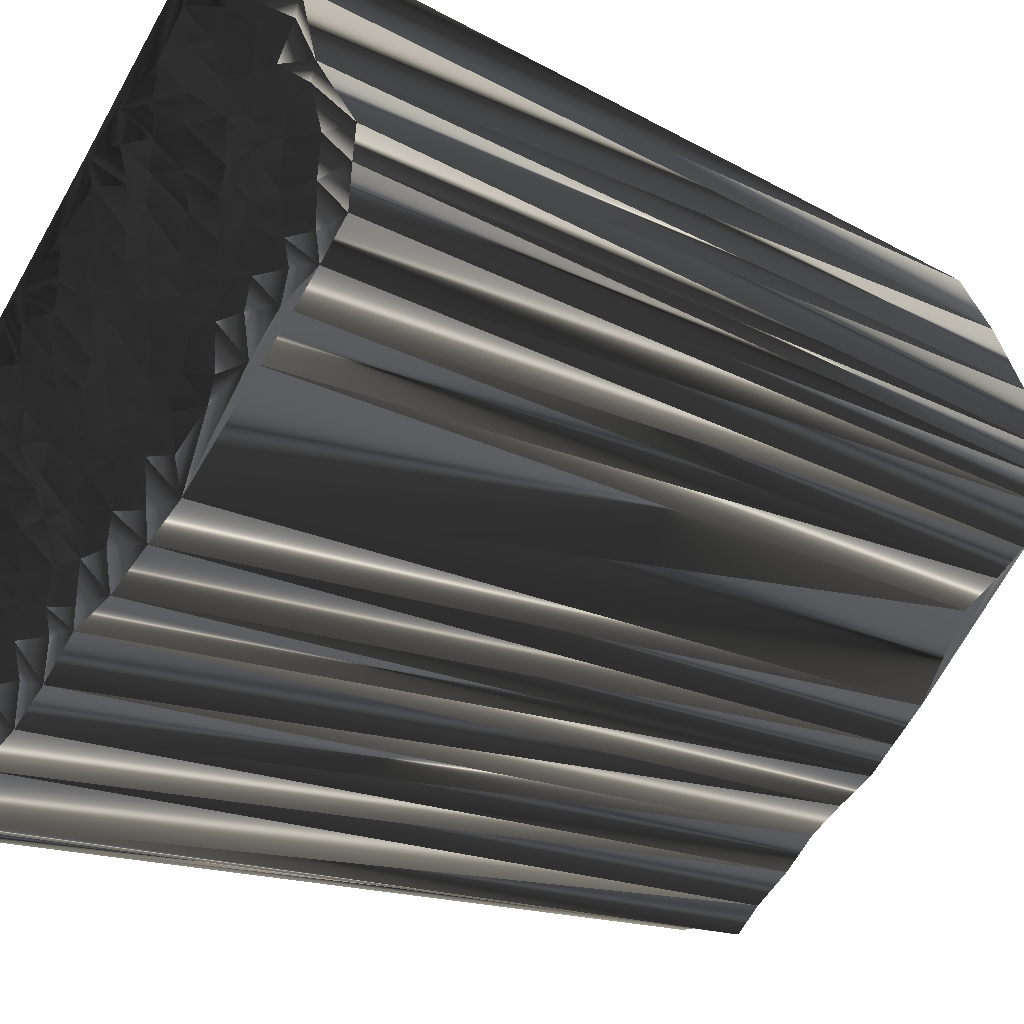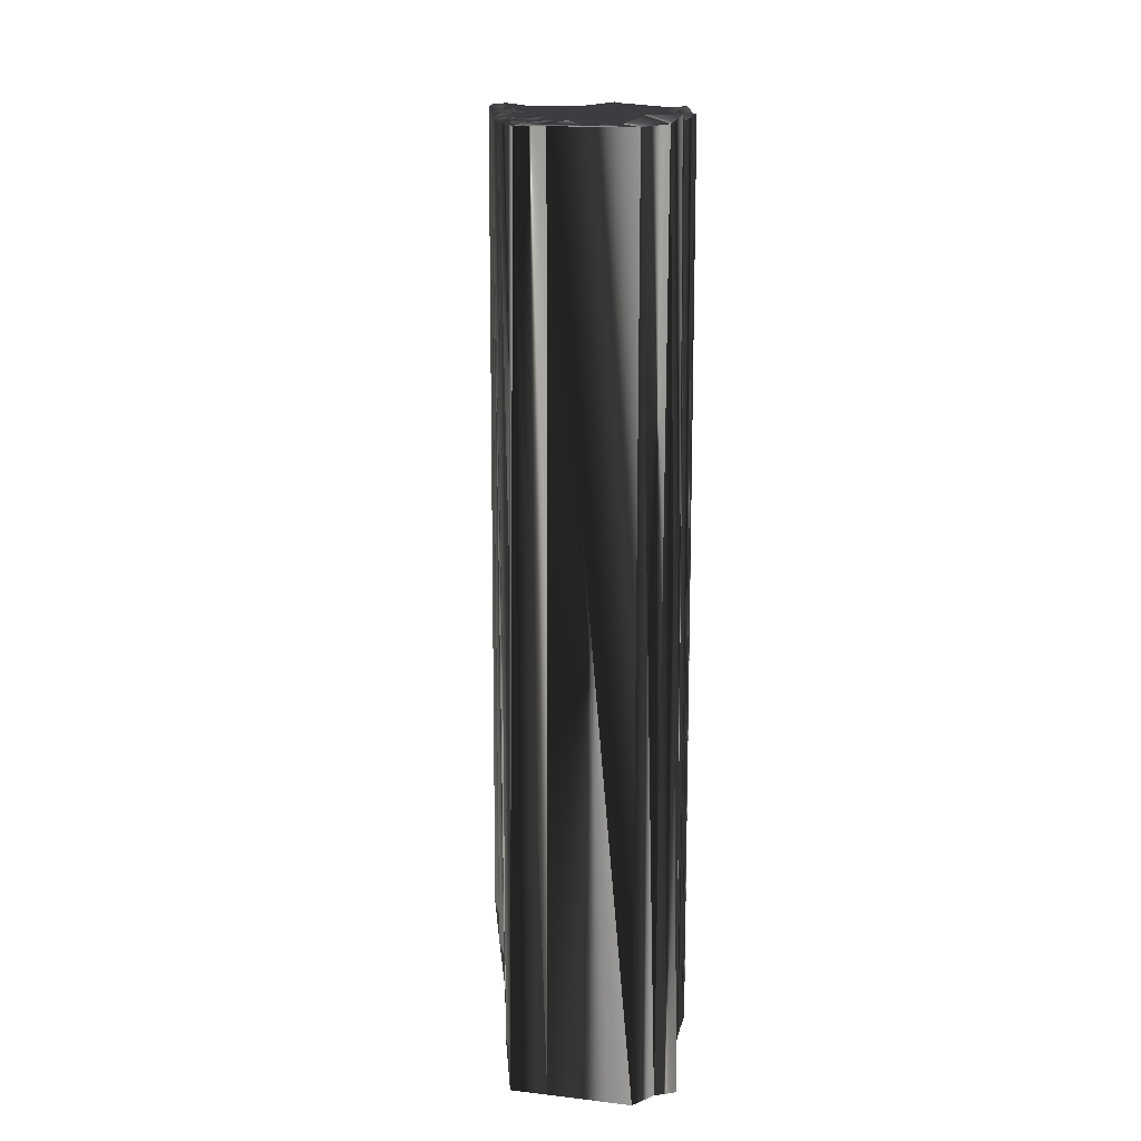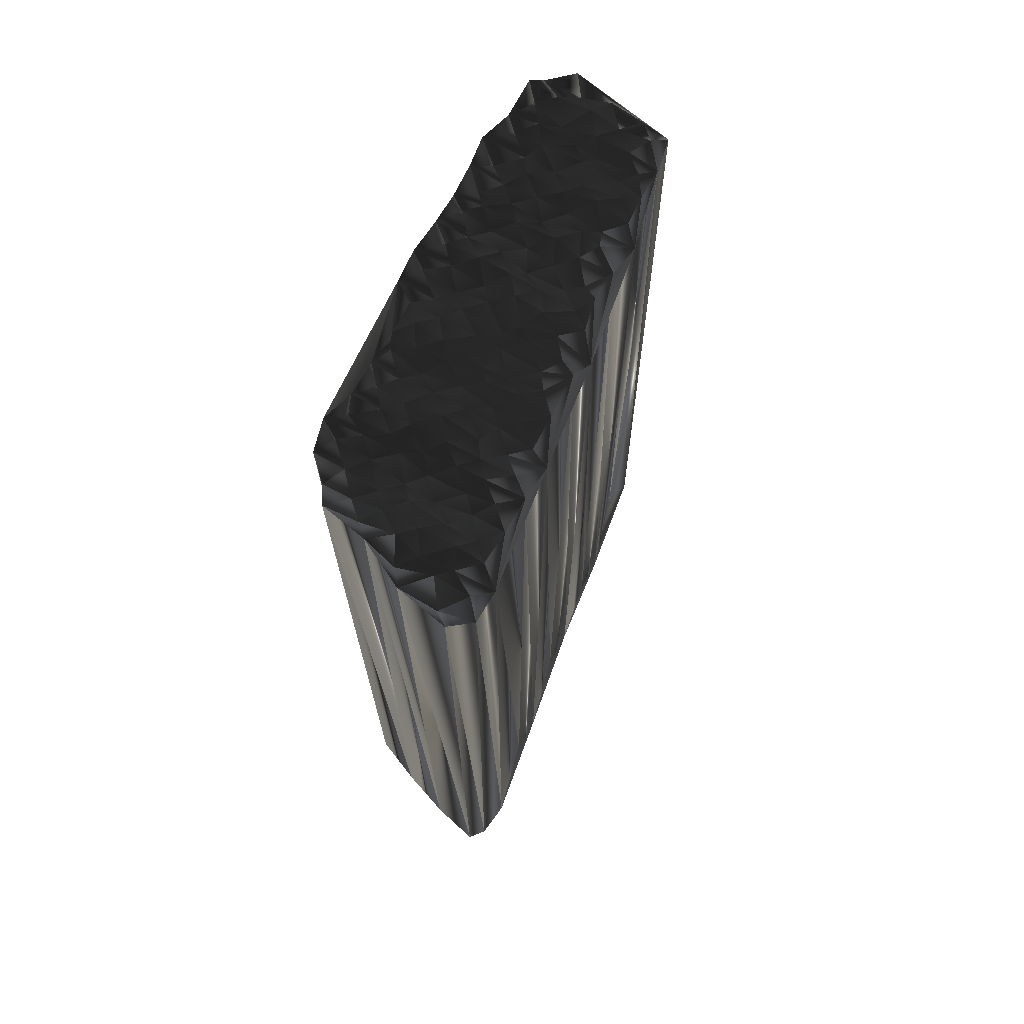
<metadata>
{"format":"obj","ext":"obj","renderer":"f3d","projection":"perspective","resolution":1024,"background":"white","views":[{"elev":-12.5,"azim":34.3,"up":"+Y"},{"elev":13.5,"azim":-40.3,"up":"+Z"},{"elev":69.5,"azim":164.0,"up":"+Z"}]}
</metadata>
<code>
v 215.8 528.3 0.1203
v 216.7 527.5 -0.005762
v 216.5 528.2 -0.02365
v 216.7 528.8 -0.01153
v 217.5 526.7 -0.01499
v 217.3 527.5 -0.05509
v 217.4 528.1 -0.04726
v 217.4 529.1 -0.02716
v 217.6 530 0.09108
v 218.1 525.1 0.08964
v 218.3 525.8 0.07695
v 218.1 526.5 0.1184
v 218.3 527.5 0.0508
v 218.1 528.2 -0.03861
v 218.2 529 -0.09156
v 218.1 529.7 0.1818
v 218.2 530.7 -0.1203
v 218.2 531.5 -0.02836
v 219.1 525.2 0.05714
v 219 525.7 -0.03019
v 218.9 526.7 -0.1457
v 219 527.6 -0.01449
v 219.1 528.2 0.08977
v 218.9 529.2 -0.06735
v 219 529.8 0.05232
v 218.9 530.8 -0.03442
v 218.9 531.4 -0.03548
v 219.1 532.4 -0.03318
v 219.8 524.9 0.05293
v 219.9 526 -0.05509
v 219.9 526.5 0.06446
v 219.8 527.3 0.01961
v 219.7 528.3 -0.01847
v 219.9 529.1 -0.07247
v 220 529.8 -0.05373
v 219.8 530.6 0.2439
v 219.9 531.3 -0.1332
v 219.8 532.2 1.8e-05
v 219.9 533 0.02397
v 220.4 525.7 0.005133
v 220.6 526.7 0.02753
v 220.6 527.2 -0.1654
v 220.5 528.2 0.04878
v 220.5 529.1 0.02827
v 220.7 529.8 0.03938
v 220.6 530.5 0.00164
v 220.6 531.4 0.11
v 220.7 532.2 0.0635
v 220.6 533 0.0745
v 220.7 533.9 0.1698
v 220.5 534.4 0.1169
v 221.3 526.5 -0.03586
v 221.5 527.3 -0.002518
v 221.4 528.2 0.07919
v 221.4 529 -0.09188
v 221.5 529.8 -0.003698
v 221.3 530.5 0.04068
v 221.7 531.4 0.02937
v 221.4 532.1 -0.06565
v 221.4 533.1 -0.1092
v 221.5 534 0.147
v 221.2 534.5 0.001514
v 221.5 535.5 0.18
v 222.1 527.4 -0.00743
v 222.1 528.2 -0.02292
v 222.3 528.9 0.02978
v 222.1 530 -0.2015
v 222.3 530.5 0.09
v 222.2 531.4 0.06202
v 222.3 532.3 -0.1148
v 222.3 532.9 -0.03029
v 222.1 534 0.03855
v 222 534.3 0.09062
v 222.1 535.2 0.1209
v 222.3 536.3 -0.09387
v 223 528.2 0.05473
v 223 528.9 -0.01671
v 223 530 0.06965
v 222.9 530.6 -0.05489
v 222.9 531.2 -0.1431
v 223 532.3 0.09421
v 222.9 532.9 -0.1916
v 222.8 533.8 -0.03784
v 223 534.4 -0.001519
v 223 535.4 -0.1044
v 223.2 536.3 0.04259
v 223 537 0.001659
v 223 537.8 0.008956
v 223.9 528.9 -0.03822
v 223.5 529.9 0.1068
v 223.8 530.5 -0.08496
v 223.9 531.4 0.05946
v 223.8 532.1 0.1627
v 223.8 533 -0.2317
v 223.7 533.8 0.2565
v 223.9 534.8 0.1077
v 223.7 535.4 0.1774
v 223.9 536.2 -0.03486
v 223.8 536.8 0.1335
v 223.9 538 0.01913
v 223.8 538.6 -0.1113
v 224.6 529.6 0.01158
v 224.6 530.7 -0.04476
v 224.8 531.4 0.05509
v 224.7 532.1 0.01546
v 224.7 532.7 0.04407
v 224.6 533.8 0.05165
v 224.7 534.4 -0.01144
v 224.6 535.4 -0.04196
v 224.5 536.2 -0.07829
v 224.6 537 0.04723
v 224.7 537.7 0.003406
v 224.8 538.6 -0.2123
v 224.6 539.4 0.01887
v 225.5 530.6 0.149
v 225.6 531.3 0.01509
v 225.2 532.1 0.1232
v 225.4 532.9 -0.08149
v 225.5 533.8 0.1472
v 225.6 534.8 -0.04916
v 225.4 535.4 0.06384
v 225.3 536.3 0.002996
v 225.3 537.1 0.008282
v 225.5 537.8 -0.1213
v 225.5 538.6 -0.3123
v 225.6 539.3 -0.07376
v 225.4 540.3 -0.05722
v 225.3 541.1 -0.003302
v 226.3 532.2 -0.0169
v 226.3 532.9 -0.15
v 226.2 533.9 0.1055
v 226.3 534.5 -0.1398
v 226.1 535.3 0.02463
v 226.4 536.2 -0.1388
v 226.3 537 0.1432
v 226 537.7 -0.1137
v 226.2 538.7 -0.03514
v 226.4 539.6 -0.08742
v 226.3 540.2 -0.2403
v 226.3 541.1 0.08787
v 226.3 541.8 0.001678
v 226.9 533 0.1576
v 226.9 533.7 -0.04843
v 227 534.6 -0.01852
v 227 535.4 0.003396
v 227.1 536 -0.05344
v 227 537 0.02457
v 227 538.1 0.1302
v 227.2 538.5 0.01102
v 227.1 539.6 -0.111
v 227 540.4 -0.06621
v 227 541 -0.227
v 227 541.9 0.1202
v 227.8 533.7 0.1065
v 227.8 534.6 0.1508
v 227.8 535.4 -0.09982
v 227.8 536.4 -0.07419
v 227.8 536.9 0.0734
v 227.8 537.9 0.004678
v 227.8 538.6 0.02365
v 227.7 539.3 0.05055
v 227.9 540.4 0.1019
v 228.5 534.5 -0.07824
v 228.8 535.3 0.09011
v 228.6 536.2 -0.298
v 228.9 537 0.1868
v 228.6 537.9 0.05299
v 228.7 538.7 -0.005268
v 229.3 535.4 -0.01103
v 229.3 536.2 -0.07795
v 229.4 536.9 -0.02463
v 216 528.1 29.87
v 216.6 527.3 29.93
v 216.6 528 29.99
v 216.7 529.2 30.03
v 217.3 526.4 29.89
v 217.4 527.4 30.02
v 217.4 528.3 30.09
v 217.3 529.1 29.93
v 217.5 529.9 30.06
v 218.1 525 29.87
v 218.2 525.9 29.93
v 218.1 526.5 30.01
v 218.2 527.4 30
v 218.3 528.2 29.91
v 218 529.1 29.94
v 218.1 529.7 29.91
v 218.2 530.7 30.13
v 218.2 531.5 29.85
v 219.2 525 29.94
v 219 525.8 30.17
v 219.2 526.8 30.01
v 218.9 527.5 29.95
v 218.9 528.2 30.03
v 219.1 529.1 30.07
v 218.8 529.6 30.01
v 219 530.7 29.93
v 219.2 531.3 30.15
v 219.1 532.1 29.9
v 219.7 525 30.19
v 219.7 525.8 30.04
v 219.8 526.5 30.09
v 219.9 527.3 30.02
v 219.8 528.2 29.82
v 219.8 529.1 30.07
v 219.8 529.8 29.9
v 219.6 530.5 30
v 219.9 531.3 29.85
v 220 532.3 29.94
v 219.9 532.8 30.04
v 220.6 525.9 29.96
v 220.6 526.6 30.03
v 220.6 527.5 29.91
v 220.7 528.1 30.07
v 220.6 528.9 29.86
v 220.7 529.8 29.87
v 220.5 530.6 30.1
v 220.8 531.5 30.06
v 220.7 532.3 29.91
v 220.6 533.1 30.05
v 220.5 533.8 30.06
v 220.6 534.9 29.82
v 221.7 526.6 30.14
v 221.6 527.5 29.95
v 221.5 528.3 30.01
v 221.4 529 30.04
v 221.4 529.6 29.89
v 221.3 530.5 29.82
v 221.6 531.3 29.72
v 221.4 532.2 29.99
v 221.5 532.9 29.99
v 221.4 533.8 30.03
v 221.4 534.6 30.05
v 221.2 535.1 30.05
v 222.3 527.4 30.06
v 222.3 528.3 29.93
v 222.3 528.9 30.05
v 222.3 529.7 29.87
v 222.2 530.6 30.09
v 222.1 531.4 30.1
v 222.2 532.1 30.04
v 222.3 533.1 29.93
v 222.2 533.7 30
v 222.1 534.7 29.92
v 222.2 535.3 29.93
v 222.3 536.2 29.95
v 223.1 528.3 30.14
v 223 528.8 29.97
v 223 529.7 29.93
v 222.9 530.6 30.22
v 223 531.4 29.78
v 223.1 532.1 30.16
v 222.9 533.1 29.86
v 223.1 533.6 29.85
v 223.2 534.7 29.97
v 223 535.3 29.95
v 223.2 536.2 29.97
v 223.1 537.1 29.96
v 222.8 537.8 29.92
v 223.8 528.9 29.97
v 223.8 529.8 30.05
v 223.8 530.5 29.95
v 223.9 531.5 30.01
v 223.9 532.1 30.03
v 223.7 533.2 30.21
v 223.8 534.1 29.96
v 223.9 534.6 30.02
v 223.9 535.4 29.9
v 223.8 536.1 29.82
v 223.9 537 29.84
v 223.8 537.8 30.03
v 223.7 538.5 29.98
v 224.8 529.8 30.04
v 224.7 530.5 29.98
v 224.6 531.5 29.94
v 224.6 532.2 29.97
v 224.7 532.9 30.04
v 224.7 533.7 30.06
v 224.6 534.5 29.97
v 224.7 535.4 30.13
v 224.5 536.4 30.05
v 224.7 537 30.12
v 224.7 537.7 30.12
v 224.6 538.5 30.05
v 224.6 539.3 29.86
v 225.5 530.6 29.93
v 225.3 531.4 29.97
v 225.4 532.2 30.15
v 225.5 532.9 30.07
v 225.6 533.8 29.95
v 225.4 534.5 29.96
v 225.3 535.3 30.06
v 225.5 536.1 29.93
v 225.4 537 29.99
v 225.3 537.9 29.92
v 225.3 538.6 29.89
v 225.5 539.4 30.06
v 225.4 540.2 30.18
v 225.3 541.1 30.06
v 226.1 532.3 29.99
v 226.3 532.8 30.02
v 226.3 533.8 30.05
v 226.4 534.6 30.03
v 226.3 535.4 30.06
v 226.2 536.3 29.88
v 226.2 537 29.77
v 226.3 537.9 29.91
v 226.2 538.7 30.05
v 226.1 539.4 30.04
v 226.3 540.1 29.91
v 226.1 540.9 29.83
v 226.1 541.8 30.1
v 227 533 29.85
v 227 533.9 30.08
v 227.1 534.6 29.96
v 227 535.6 30.21
v 226.9 536.1 29.92
v 227 537.1 29.94
v 227 537.7 30.03
v 227 538.5 29.95
v 227.2 539.4 30.08
v 226.9 540.1 29.95
v 227.1 541.1 29.96
v 227 541.7 30.1
v 227.8 533.9 29.99
v 228.1 534.5 30.09
v 227.8 535.2 29.88
v 227.8 536.1 30.04
v 227.8 537.1 30.01
v 227.8 537.7 29.96
v 227.7 538.6 30.08
v 228 539.5 29.88
v 228 540.1 29.85
v 228.8 534.5 30.12
v 228.6 535.2 30.01
v 228.6 536.2 29.97
v 228.6 537.1 29.92
v 228.6 538 30.2
v 228.6 538.5 30.06
v 229.3 535.4 30.01
v 229.3 536.4 29.88
v 229.5 537.1 29.99
f 59 70 60
f 31 22 21
f 128 114 127
f 3 4 1
f 22 23 14
f 26 18 17
f 28 37 38
f 88 63 75
f 67 68 57
f 23 32 33
f 46 57 47
f 120 119 131
f 37 47 38
f 51 50 61
f 40 52 41
f 101 112 113
f 56 66 67
f 5 11 12
f 13 21 22
f 52 53 42
f 11 20 12
f 54 65 55
f 30 31 21
f 57 58 47
f 14 23 15
f 65 76 66
f 66 77 67
f 14 8 7
f 7 6 13
f 16 17 9
f 15 8 14
f 27 37 28
f 6 3 2
f 62 72 73
f 111 110 122
f 51 28 39
f 71 81 82
f 111 100 99
f 63 74 75
f 132 121 120
f 75 74 85
f 112 100 111
f 77 89 78
f 68 79 69
f 81 92 93
f 86 85 97
f 88 75 87
f 97 98 86
f 101 113 114
f 128 127 139
f 138 127 126
f 125 114 113
f 139 150 151
f 158 159 148
f 148 159 149
f 125 137 126
f 150 139 138
f 133 144 145
f 134 146 135
f 158 157 165
f 149 138 137
f 143 154 144
f 96 107 108
f 165 157 164
f 96 85 84
f 82 83 72
f 97 96 108
f 109 120 121
f 83 94 95
f 90 79 78
f 82 81 93
f 115 116 104
f 169 163 115
f 143 144 132
f 108 119 120
f 2 10 5
f 7 13 14
f 12 20 21
f 11 10 19
f 1 10 2
f 3 6 7
f 2 5 6
f 6 5 12
f 6 12 13
f 13 12 21
f 31 32 22
f 22 14 13
f 10 11 5
f 11 19 20
f 20 30 21
f 19 29 20
f 29 30 20
f 29 40 30
f 31 40 41
f 44 54 55
f 41 52 42
f 66 56 55
f 52 64 53
f 55 65 66
f 30 40 31
f 32 41 42
f 31 41 32
f 45 35 44
f 32 42 33
f 16 24 25
f 33 42 43
f 43 42 53
f 43 53 54
f 54 53 64
f 76 89 77
f 76 77 66
f 54 64 65
f 65 64 76
f 78 89 90
f 77 78 67
f 33 43 34
f 23 24 15
f 34 43 44
f 44 43 54
f 34 35 25
f 26 36 27
f 34 44 35
f 35 36 26
f 22 32 23
f 24 33 34
f 23 33 24
f 24 34 25
f 8 9 4
f 3 1 2
f 3 7 4
f 4 18 1
f 15 16 9
f 8 4 7
f 8 15 9
f 9 18 4
f 15 24 16
f 18 26 27
f 16 25 17
f 17 18 9
f 36 35 45
f 45 44 55
f 37 46 47
f 47 48 38
f 45 55 56
f 79 68 78
f 17 25 26
f 26 25 35
f 36 45 46
f 46 45 56
f 18 27 28
f 51 39 50
f 27 36 37
f 37 36 46
f 28 38 39
f 39 38 48
f 47 58 48
f 49 59 60
f 39 49 50
f 51 62 63
f 18 28 51
f 39 48 49
f 49 48 59
f 57 68 58
f 58 59 48
f 73 63 62
f 60 50 49
f 61 60 71
f 84 83 95
f 51 61 62
f 62 61 72
f 63 73 74
f 74 73 84
f 99 88 87
f 87 75 86
f 51 63 88
f 73 72 83
f 84 95 96
f 86 75 85
f 85 74 84
f 71 70 81
f 81 80 92
f 82 94 83
f 83 84 73
f 61 50 60
f 70 59 69
f 82 72 71
f 71 72 61
f 67 57 56
f 56 57 46
f 80 81 70
f 69 59 58
f 69 58 68
f 68 67 78
f 71 60 70
f 70 69 80
f 87 86 98
f 109 97 108
f 122 123 111
f 109 98 97
f 110 109 121
f 136 135 147
f 122 121 133
f 147 157 158
f 124 112 123
f 123 122 134
f 123 135 124
f 124 125 113
f 124 113 112
f 111 99 110
f 101 100 112
f 112 111 123
f 101 88 100
f 100 88 99
f 124 136 125
f 125 126 114
f 114 126 127
f 128 139 140
f 88 101 128
f 128 101 114
f 139 127 138
f 137 125 136
f 141 128 140
f 123 134 135
f 126 137 138
f 136 148 137
f 137 148 149
f 151 140 139
f 166 159 158
f 152 140 151
f 141 140 152
f 161 151 150
f 141 152 153
f 161 162 151
f 162 152 151
f 153 152 162
f 167 168 160
f 160 150 149
f 149 150 138
f 159 166 167
f 160 161 150
f 168 161 160
f 169 165 164
f 171 167 166
f 167 160 159
f 159 160 149
f 162 161 168
f 168 167 171
f 136 124 135
f 146 134 145
f 158 148 147
f 147 148 136
f 158 165 166
f 166 165 170
f 171 166 170
f 154 155 144
f 164 157 156
f 135 146 147
f 170 165 169
f 163 164 156
f 155 163 156
f 169 164 163
f 163 154 115
f 155 156 145
f 122 133 134
f 163 155 154
f 105 116 117
f 144 155 145
f 146 156 157
f 145 156 146
f 146 157 147
f 132 133 121
f 121 122 110
f 132 144 133
f 133 145 134
f 110 99 98
f 98 99 87
f 110 98 109
f 109 108 120
f 97 85 96
f 96 95 107
f 119 130 131
f 107 119 108
f 107 95 106
f 120 131 132
f 117 106 105
f 131 143 132
f 93 92 104
f 94 106 95
f 118 107 106
f 103 104 92
f 102 103 91
f 91 92 80
f 105 94 93
f 93 94 82
f 91 80 79
f 79 80 69
f 102 91 90
f 90 91 79
f 89 102 90
f 102 115 103
f 115 104 103
f 103 92 91
f 104 116 105
f 104 105 93
f 117 118 106
f 105 106 94
f 117 116 129
f 107 118 119
f 142 143 131
f 130 142 131
f 115 154 142
f 142 154 143
f 115 142 129
f 118 129 130
f 117 129 118
f 118 130 119
f 116 115 129
f 129 142 130
f 241 230 231
f 193 202 192
f 285 299 298
f 175 174 172
f 194 193 185
f 189 197 188
f 208 199 209
f 234 259 246
f 239 238 228
f 203 194 204
f 228 217 218
f 290 291 302
f 218 208 209
f 221 222 232
f 223 211 212
f 283 272 284
f 237 227 238
f 182 176 183
f 192 184 193
f 224 223 213
f 191 182 183
f 236 225 226
f 202 201 192
f 229 228 218
f 194 185 186
f 247 236 237
f 248 237 238
f 179 185 178
f 177 178 184
f 188 187 180
f 179 186 185
f 208 198 199
f 174 177 173
f 243 233 244
f 281 282 293
f 199 222 210
f 252 242 253
f 271 282 270
f 245 234 246
f 292 303 291
f 245 246 256
f 271 283 282
f 260 248 249
f 250 239 240
f 263 252 264
f 256 257 268
f 246 259 258
f 269 268 257
f 284 272 285
f 298 299 310
f 298 309 297
f 285 296 284
f 321 310 322
f 330 329 319
f 330 319 320
f 308 296 297
f 310 321 309
f 315 304 316
f 317 305 306
f 328 329 336
f 309 320 308
f 325 314 315
f 278 267 279
f 328 336 335
f 256 267 255
f 254 253 243
f 267 268 279
f 291 280 292
f 265 254 266
f 250 261 249
f 252 253 264
f 287 286 275
f 334 340 286
f 315 314 303
f 290 279 291
f 181 173 176
f 184 178 185
f 191 183 192
f 181 182 190
f 181 172 173
f 177 174 178
f 176 173 177
f 176 177 183
f 183 177 184
f 183 184 192
f 203 202 193
f 185 193 184
f 182 181 176
f 190 182 191
f 201 191 192
f 200 190 191
f 201 200 191
f 211 200 201
f 211 202 212
f 225 215 226
f 223 212 213
f 227 237 226
f 235 223 224
f 236 226 237
f 211 201 202
f 212 203 213
f 212 202 203
f 206 216 215
f 213 203 204
f 195 187 196
f 213 204 214
f 213 214 224
f 224 214 225
f 224 225 235
f 260 247 248
f 248 247 237
f 235 225 236
f 235 236 247
f 260 249 261
f 249 248 238
f 214 204 205
f 195 194 186
f 214 205 215
f 214 215 225
f 206 205 196
f 207 197 198
f 215 205 206
f 207 206 197
f 203 193 194
f 204 195 205
f 204 194 195
f 205 195 196
f 180 179 175
f 172 174 173
f 178 174 175
f 189 175 172
f 187 186 180
f 175 179 178
f 186 179 180
f 189 180 175
f 195 186 187
f 197 189 198
f 196 187 188
f 189 188 180
f 206 207 216
f 215 216 226
f 217 208 218
f 219 218 209
f 226 216 227
f 239 250 249
f 196 188 197
f 196 197 206
f 216 207 217
f 216 217 227
f 198 189 199
f 210 222 221
f 207 198 208
f 207 208 217
f 209 199 210
f 209 210 219
f 229 218 219
f 230 220 231
f 220 210 221
f 233 222 234
f 199 189 222
f 219 210 220
f 219 220 230
f 239 228 229
f 230 229 219
f 234 244 233
f 221 231 220
f 231 232 242
f 254 255 266
f 232 222 233
f 232 233 243
f 244 234 245
f 244 245 255
f 259 270 258
f 246 258 257
f 234 222 259
f 243 244 254
f 266 255 267
f 246 257 256
f 245 256 255
f 241 242 252
f 251 252 263
f 265 253 254
f 255 254 244
f 221 232 231
f 230 241 240
f 243 253 242
f 243 242 232
f 228 238 227
f 228 227 217
f 252 251 241
f 230 240 229
f 229 240 239
f 238 239 249
f 231 242 241
f 240 241 251
f 257 258 269
f 268 280 279
f 294 293 282
f 269 280 268
f 280 281 292
f 306 307 318
f 292 293 304
f 328 318 329
f 283 295 294
f 293 294 305
f 306 294 295
f 296 295 284
f 284 295 283
f 270 282 281
f 271 272 283
f 282 283 294
f 259 272 271
f 259 271 270
f 307 295 296
f 297 296 285
f 297 285 298
f 310 299 311
f 272 259 299
f 272 299 285
f 298 310 309
f 296 308 307
f 299 312 311
f 305 294 306
f 308 297 309
f 319 307 308
f 319 308 320
f 311 322 310
f 330 337 329
f 311 323 322
f 311 312 323
f 322 332 321
f 323 312 324
f 333 332 322
f 323 333 322
f 323 324 333
f 339 338 331
f 321 331 320
f 321 320 309
f 337 330 338
f 332 331 321
f 332 339 331
f 336 340 335
f 338 342 337
f 331 338 330
f 331 330 320
f 332 333 339
f 338 339 342
f 295 307 306
f 305 317 316
f 319 329 318
f 319 318 307
f 336 329 337
f 336 337 341
f 337 342 341
f 326 325 315
f 328 335 327
f 317 306 318
f 336 341 340
f 335 334 327
f 334 326 327
f 335 340 334
f 325 334 286
f 327 326 316
f 304 293 305
f 326 334 325
f 287 276 288
f 326 315 316
f 327 317 328
f 327 316 317
f 328 317 318
f 304 303 292
f 293 292 281
f 315 303 304
f 316 304 305
f 270 281 269
f 270 269 258
f 269 281 280
f 279 280 291
f 256 268 267
f 266 267 278
f 301 290 302
f 290 278 279
f 266 278 277
f 302 291 303
f 277 288 276
f 314 302 303
f 263 264 275
f 277 265 266
f 278 289 277
f 275 274 263
f 274 273 262
f 263 262 251
f 265 276 264
f 265 264 253
f 251 262 250
f 251 250 240
f 262 273 261
f 262 261 250
f 273 260 261
f 286 273 274
f 275 286 274
f 263 274 262
f 287 275 276
f 276 275 264
f 289 288 277
f 277 276 265
f 287 288 300
f 289 278 290
f 314 313 302
f 313 301 302
f 325 286 313
f 325 313 314
f 313 286 300
f 300 289 301
f 300 288 289
f 301 289 290
f 286 287 300
f 313 300 301
f 1 172 2
f 2 173 172
f 2 173 10
f 10 181 173
f 10 181 19
f 19 190 181
f 19 190 29
f 29 200 190
f 29 200 40
f 40 211 200
f 40 211 52
f 52 223 211
f 52 223 64
f 64 235 223
f 64 235 76
f 76 247 235
f 76 247 89
f 89 260 247
f 89 260 102
f 102 273 260
f 102 273 115
f 115 286 273
f 115 286 142
f 142 313 286
f 142 313 154
f 154 325 313
f 154 325 163
f 163 334 325
f 163 334 169
f 169 340 334
f 169 340 170
f 170 341 340
f 170 341 171
f 171 342 341
f 171 342 168
f 168 339 342
f 168 339 162
f 162 333 339
f 162 333 153
f 153 324 333
f 153 324 141
f 141 312 324
f 141 312 128
f 128 299 312
f 128 299 101
f 101 272 299
f 101 272 88
f 88 259 272
f 88 259 63
f 63 234 259
f 63 234 51
f 51 222 234
f 51 222 28
f 28 199 222
f 28 199 18
f 18 189 199
f 18 189 4
f 4 175 189
f 4 175 1
f 1 172 175

</code>
